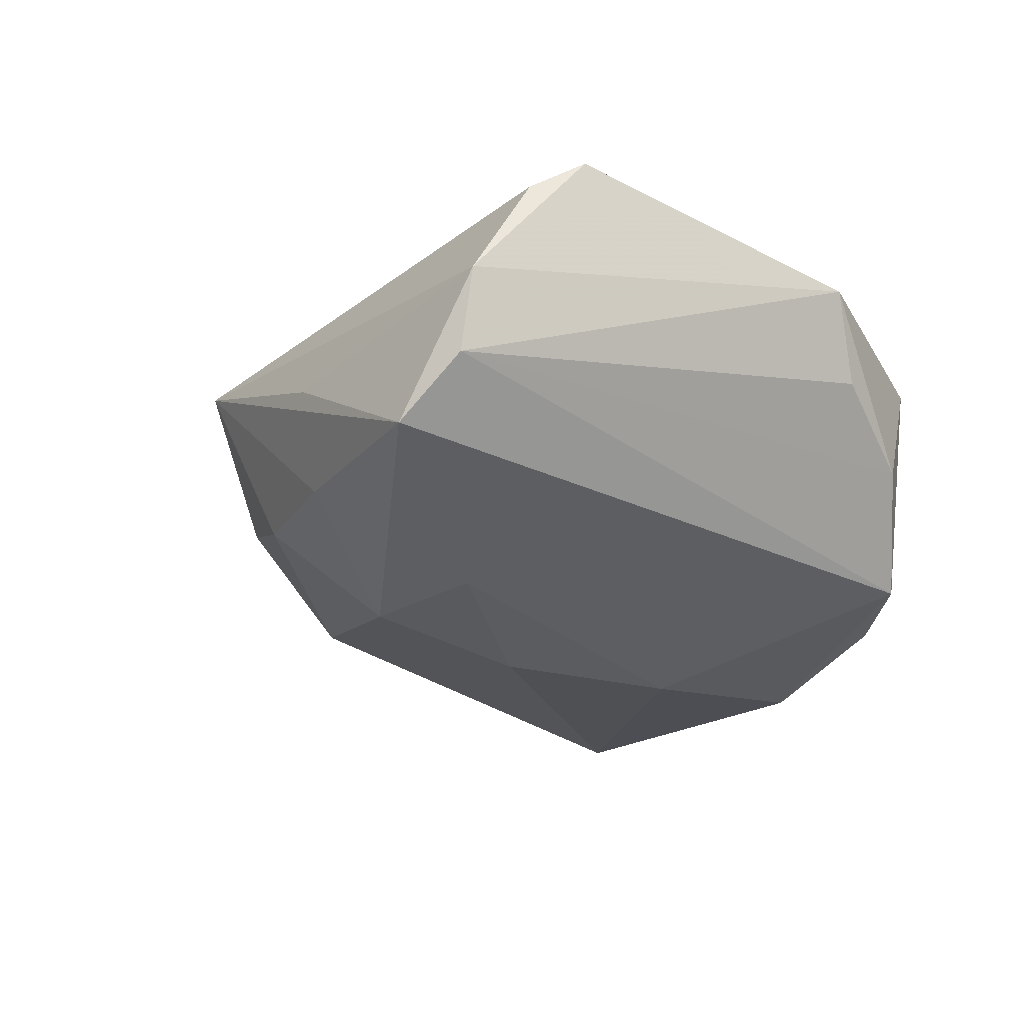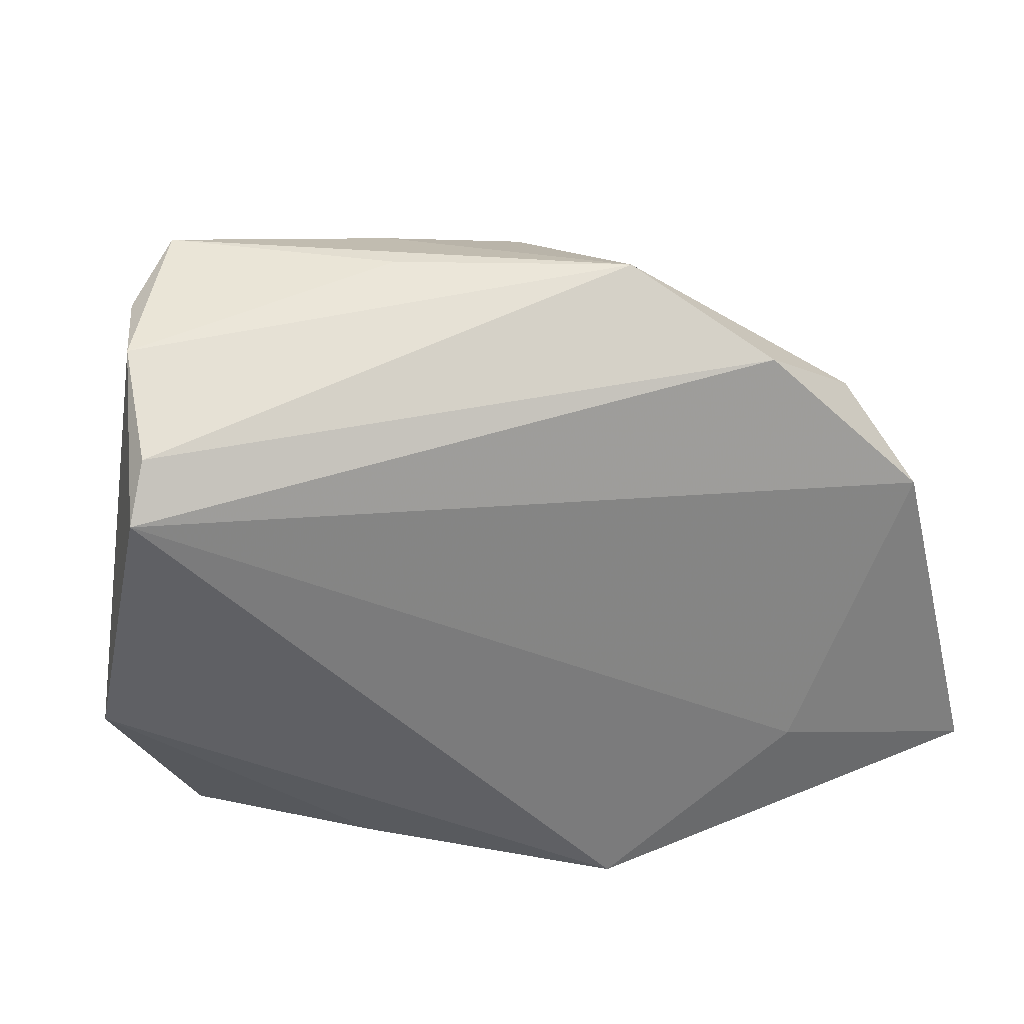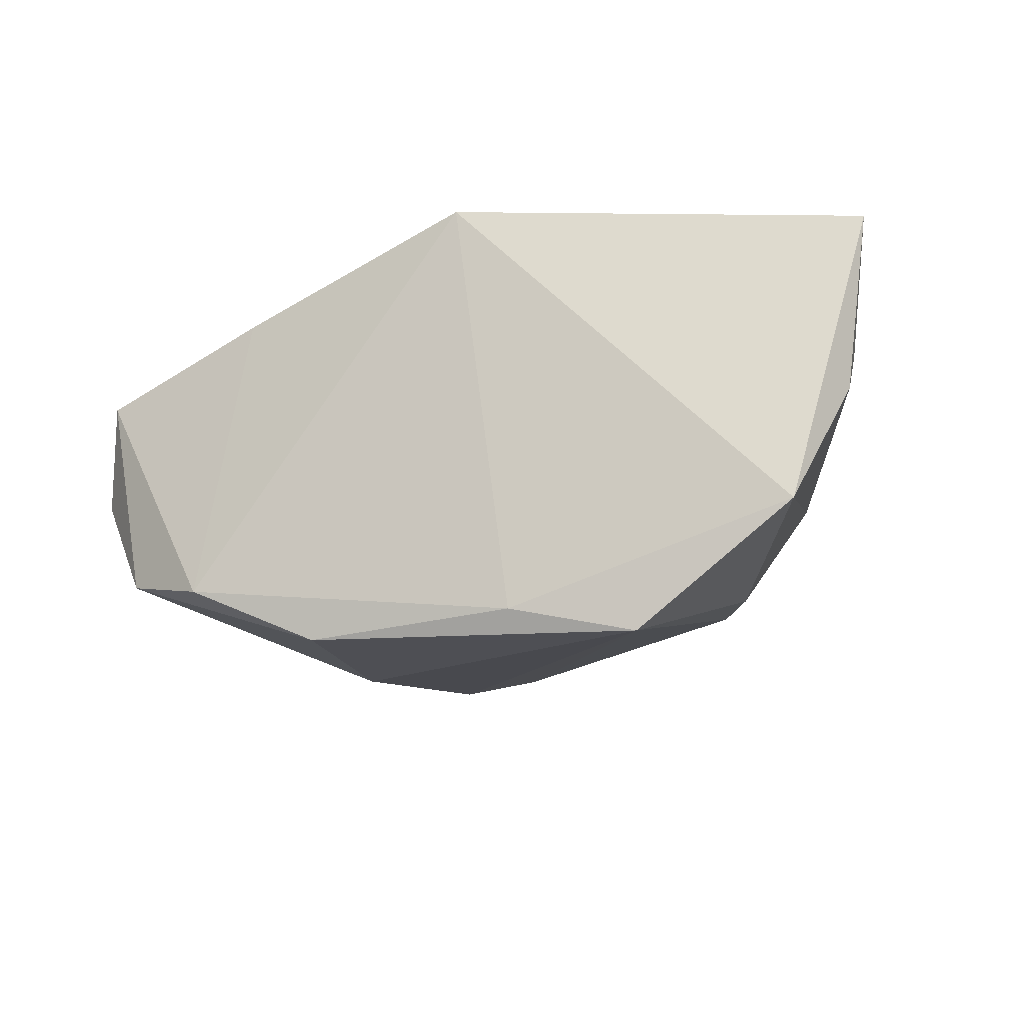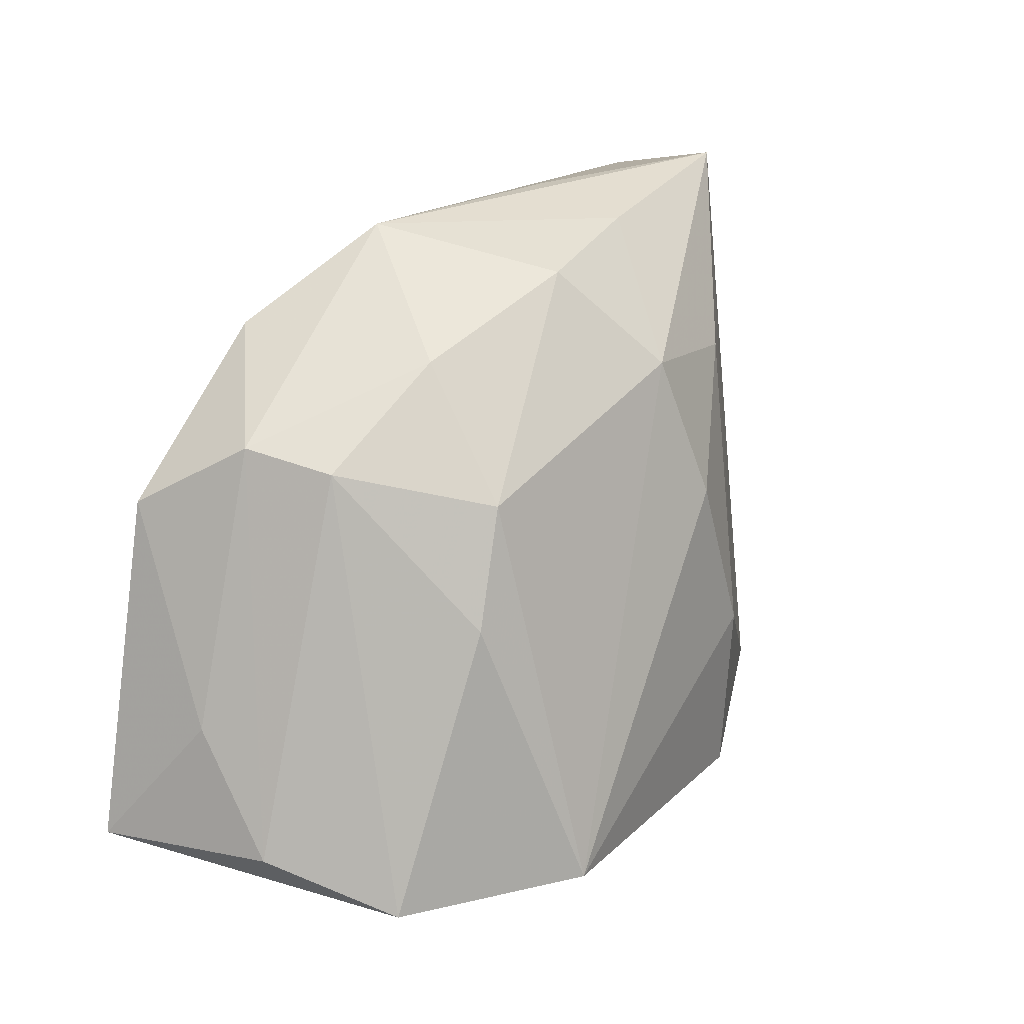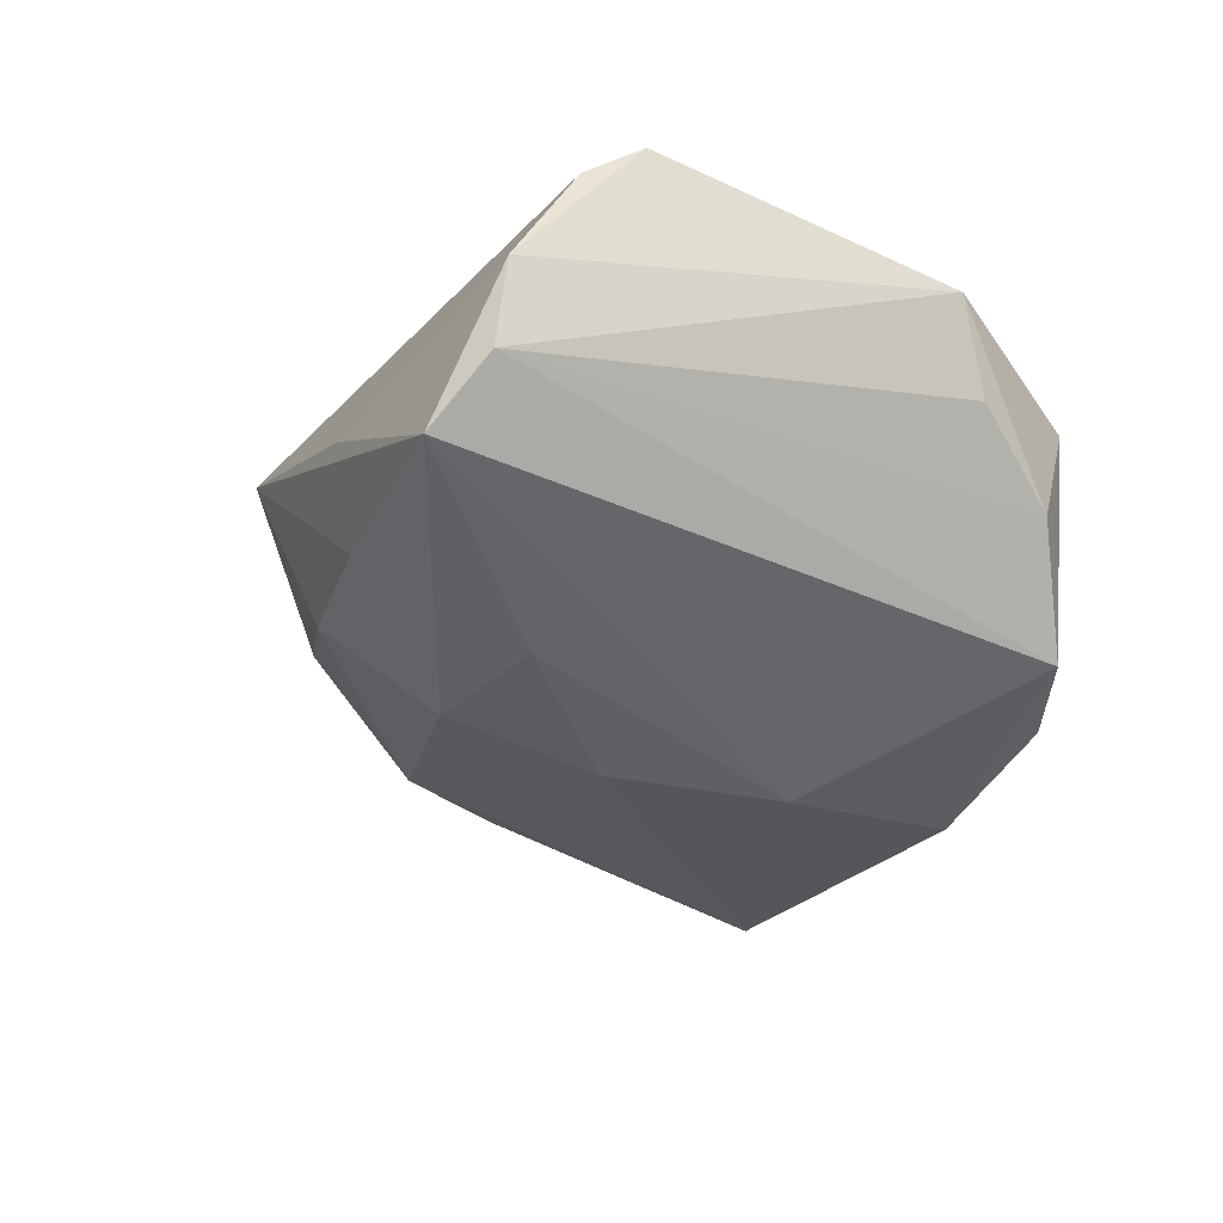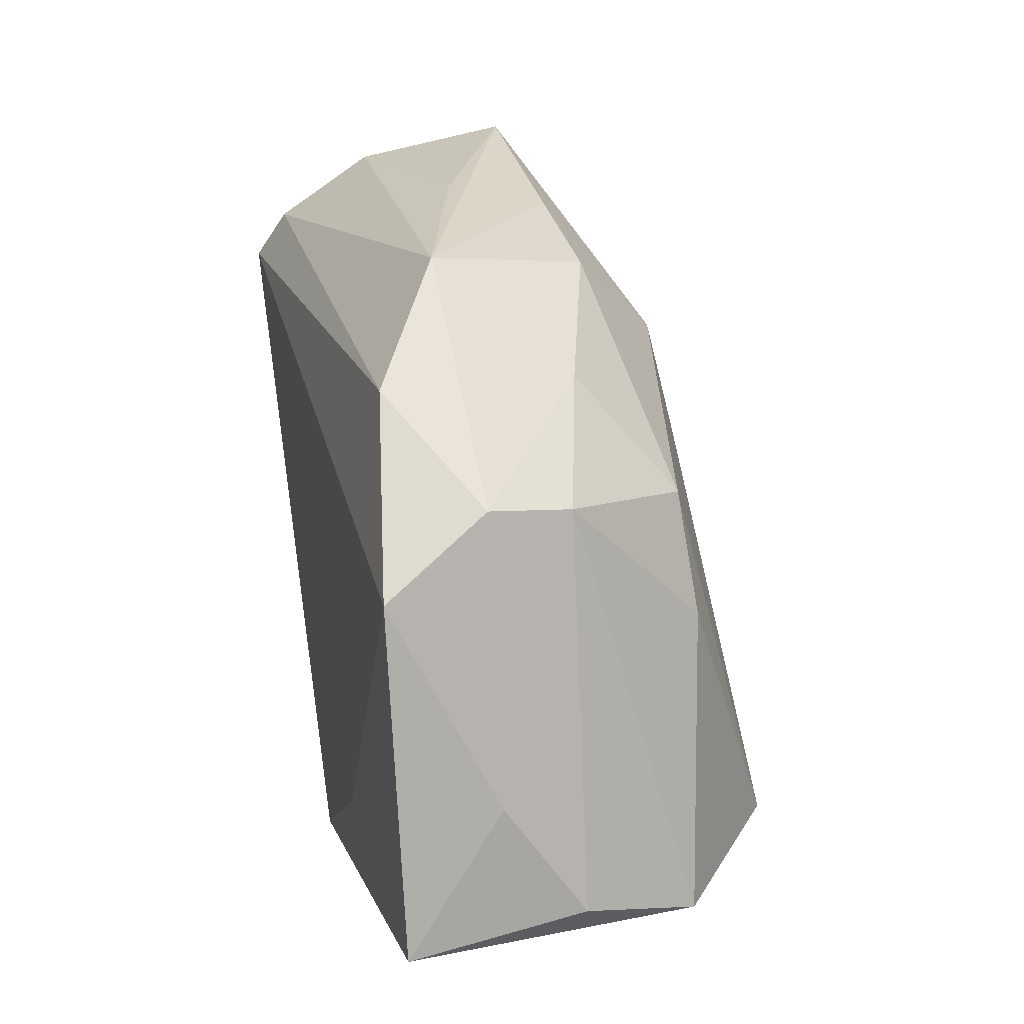
<metadata>
{"format":"obj","ext":"obj","renderer":"f3d","projection":"perspective","resolution":1024,"background":"white","views":[{"elev":-17.1,"azim":-121.9,"up":"+Z"},{"elev":31.8,"azim":-12.7,"up":"+Y"},{"elev":-17.1,"azim":19.5,"up":"+Z"},{"elev":23.8,"azim":121.3,"up":"+Y"},{"elev":-25.0,"azim":-116.5,"up":"+Z"},{"elev":26.1,"azim":77.5,"up":"+Y"}]}
</metadata>
<code>
v 0.05553 -0.0232 -0.0008075
v -0.01251 0.04192 -0.01088
v 0.05865 -0.02456 0.02128
v 0.02516 0.03249 -0.006016
v 0.04069 0.02247 -0.002125
v 0.03333 -0.01858 0.02377
v -0.04618 -0.02477 -0.00643
v -0.03815 -0.03078 -0.01979
v -0.02032 0.0241 -0.02203
v -0.0545 -0.009768 0.01287
v -0.05114 -0.0141 0.002445
v 0.03544 0.004019 -0.01942
v -0.03951 0.04468 -0.01028
v -0.02125 -0.03336 0.01375
v -0.01371 0.0445 0.001628
v 0.04334 0.02456 0.008435
v -0.0468 0.03923 0.007776
v -0.04546 0.04001 -0.002487
v -0.0467 0.03136 0.01998
v -0.01255 -0.01149 -0.03018
v 0.01434 -0.03265 -0.02746
v 0.009097 -0.03768 0.02377
v 0.004715 0.03928 -0.01181
v 0.01402 0.04468 0.009105
v -0.04326 -0.02973 0.006007
v 0.02942 0.01784 -0.01816
v 0.04839 0.01661 0.02137
v 0.0539 -0.008593 0.008936
v -0.002691 0.02703 -0.02304
v -0.0114 -0.03329 -0.02951
v 0.02977 0.0346 0.01829
v -0.006293 0.00905 -0.0283
v 0.04928 -0.02948 -0.01608
v -0.04896 0.02486 0.02377
v 0.02962 -0.0296 -0.03075
v -0.02693 -0.03588 -0.02253
f 10 34 17
f 22 34 10
f 10 14 22
f 3 22 33
f 13 20 8
f 34 27 31
f 24 13 15
f 15 17 24
f 13 17 15
f 24 17 19
f 19 17 34
f 19 31 24
f 34 31 19
f 10 17 18
f 18 17 13
f 13 8 18
f 6 27 34
f 34 22 6
f 3 27 6
f 6 22 3
f 3 33 1
f 1 33 5
f 35 29 26
f 35 20 32
f 32 29 35
f 30 20 35
f 30 8 20
f 25 14 10
f 16 31 27
f 24 31 16
f 16 1 5
f 10 18 11
f 28 27 3
f 3 1 28
f 28 16 27
f 1 16 28
f 12 33 35
f 35 26 12
f 5 33 12
f 12 26 5
f 5 26 4
f 4 16 5
f 24 16 4
f 13 29 9
f 29 32 9
f 9 20 13
f 9 32 20
f 21 30 35
f 35 33 21
f 21 33 22
f 8 25 7
f 7 18 8
f 7 11 18
f 7 25 10
f 10 11 7
f 23 26 29
f 23 4 26
f 24 4 23
f 36 21 22
f 30 21 36
f 8 30 36
f 36 22 14
f 14 25 36
f 36 25 8
f 2 29 13
f 2 23 29
f 2 13 24
f 24 23 2

</code>
